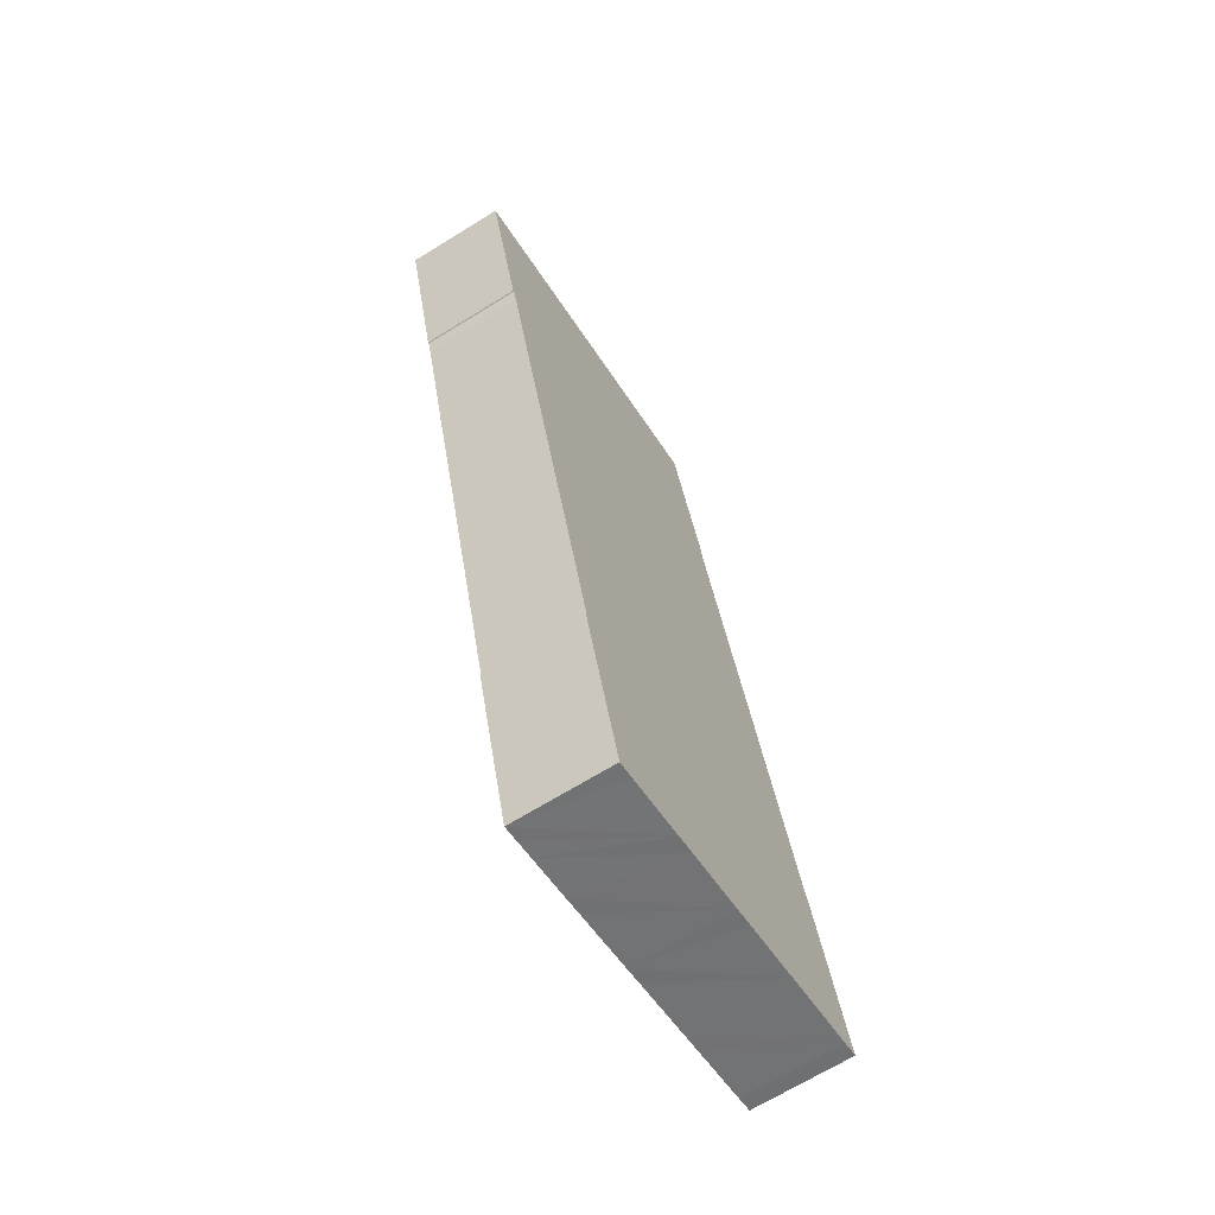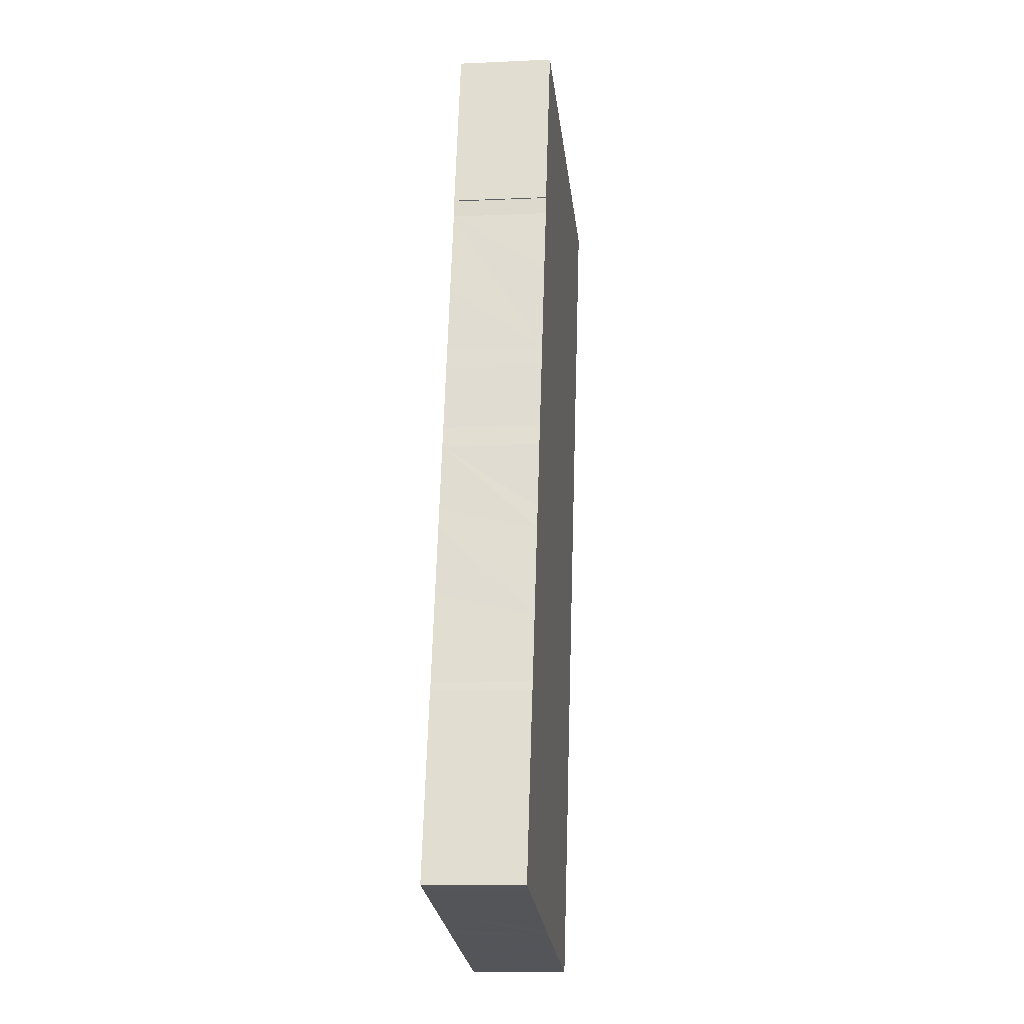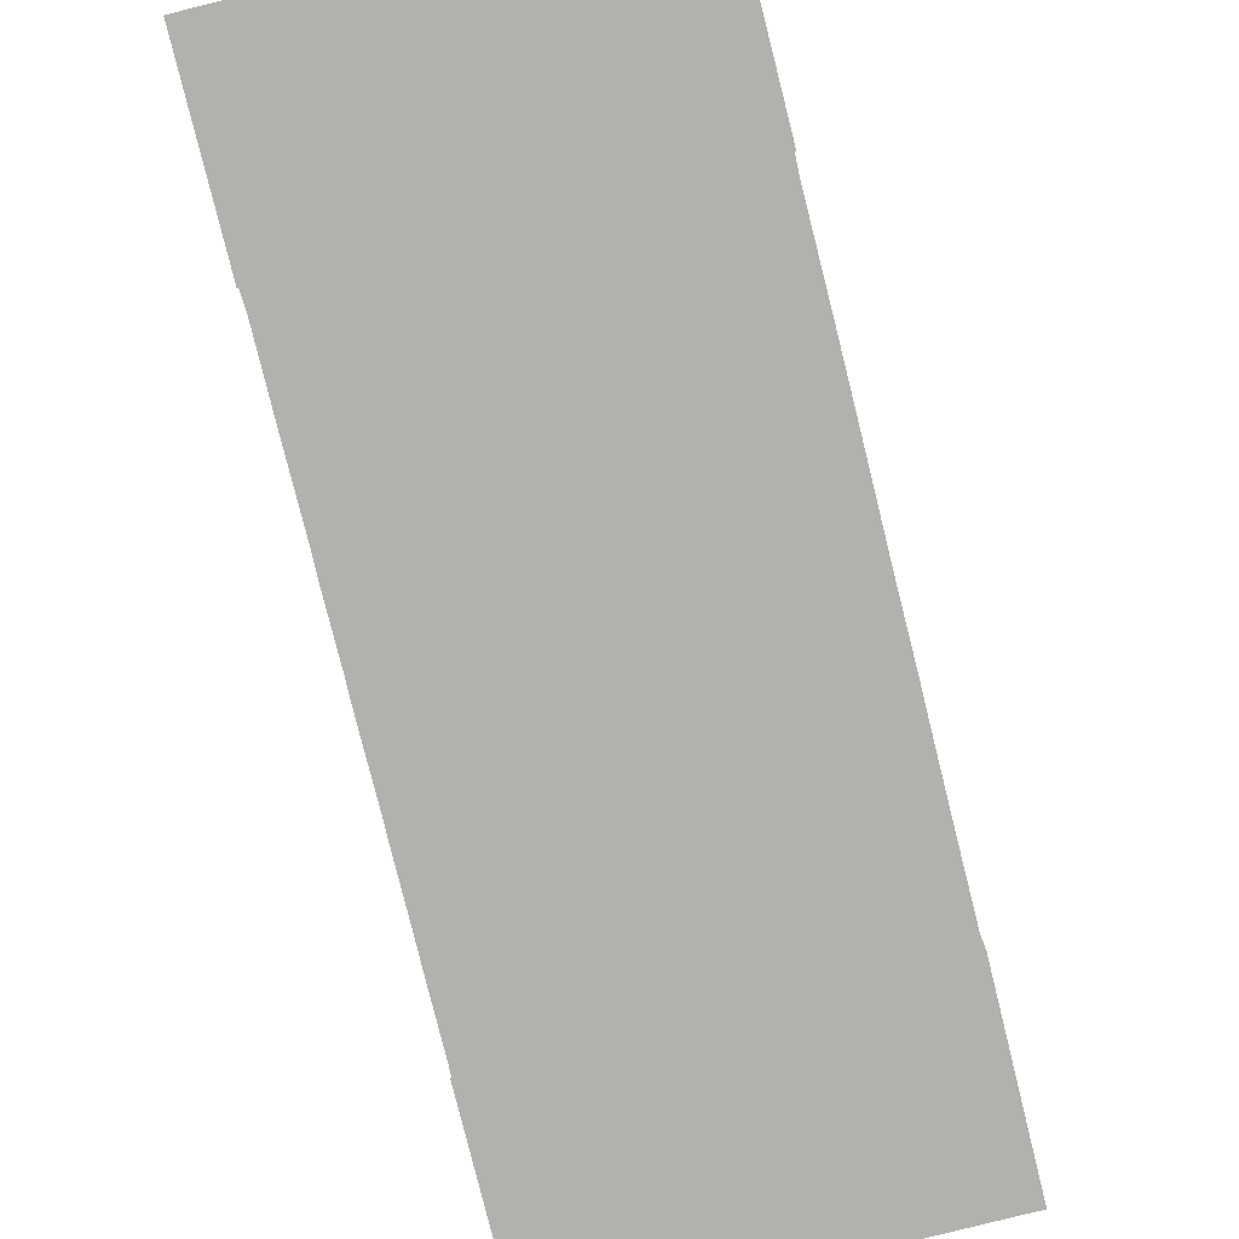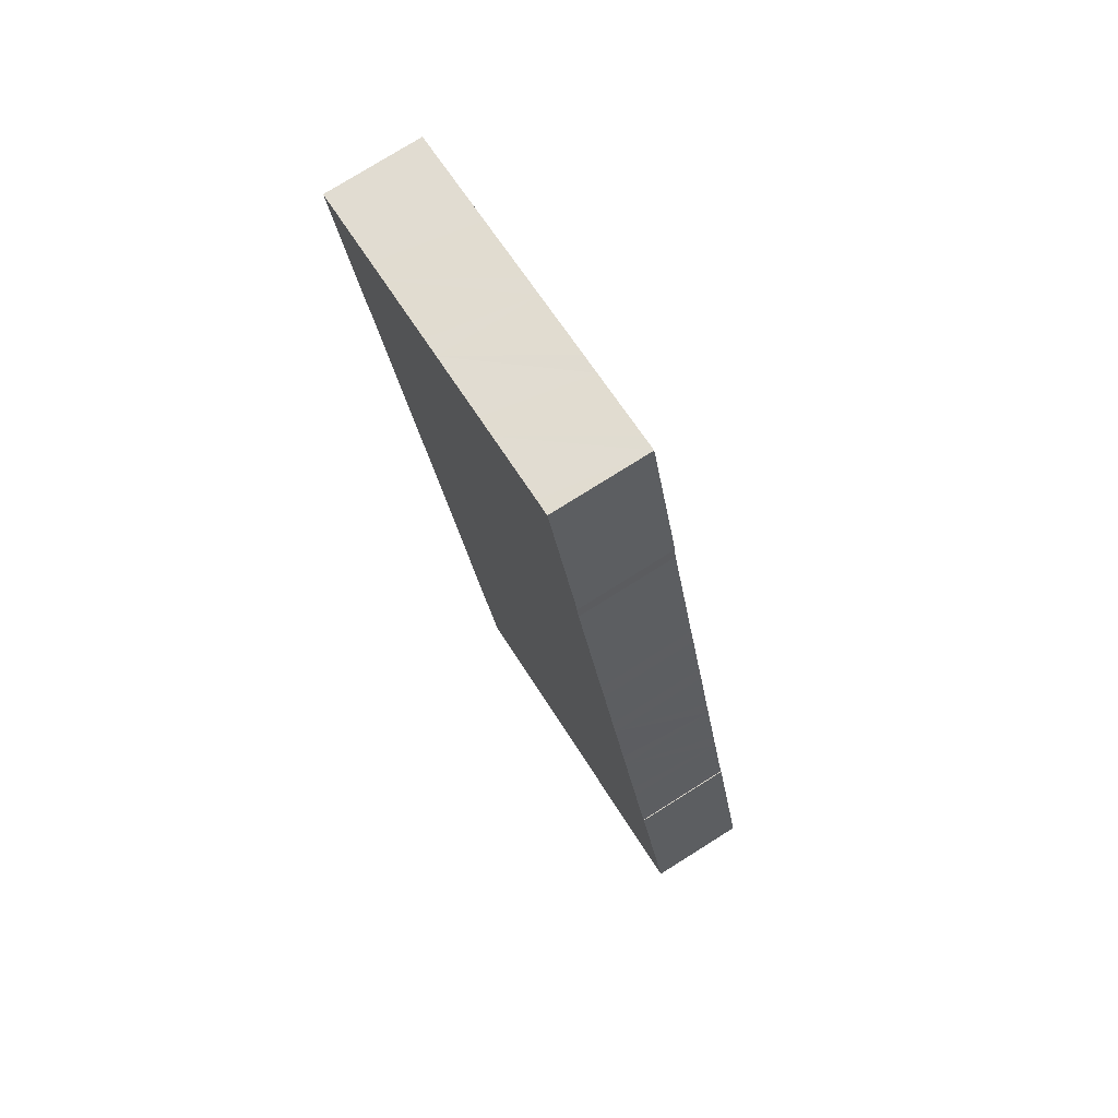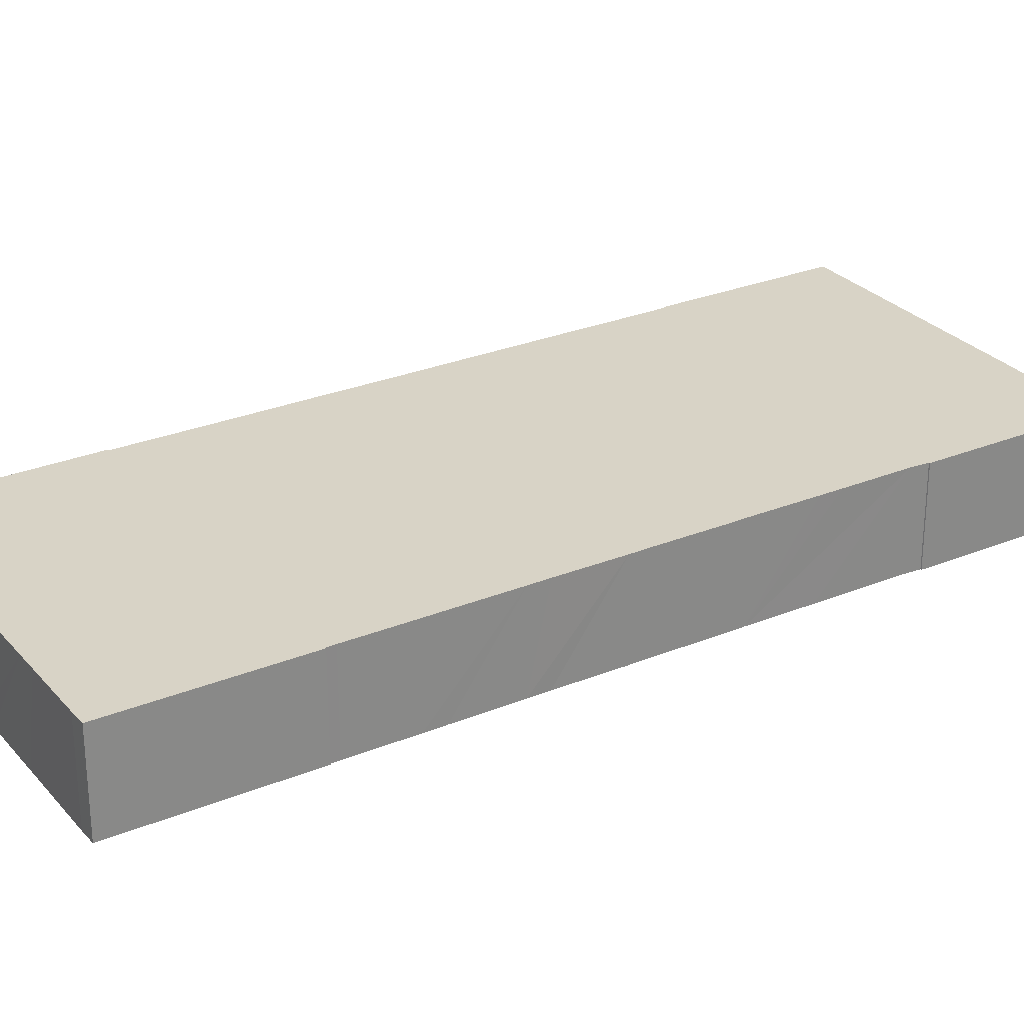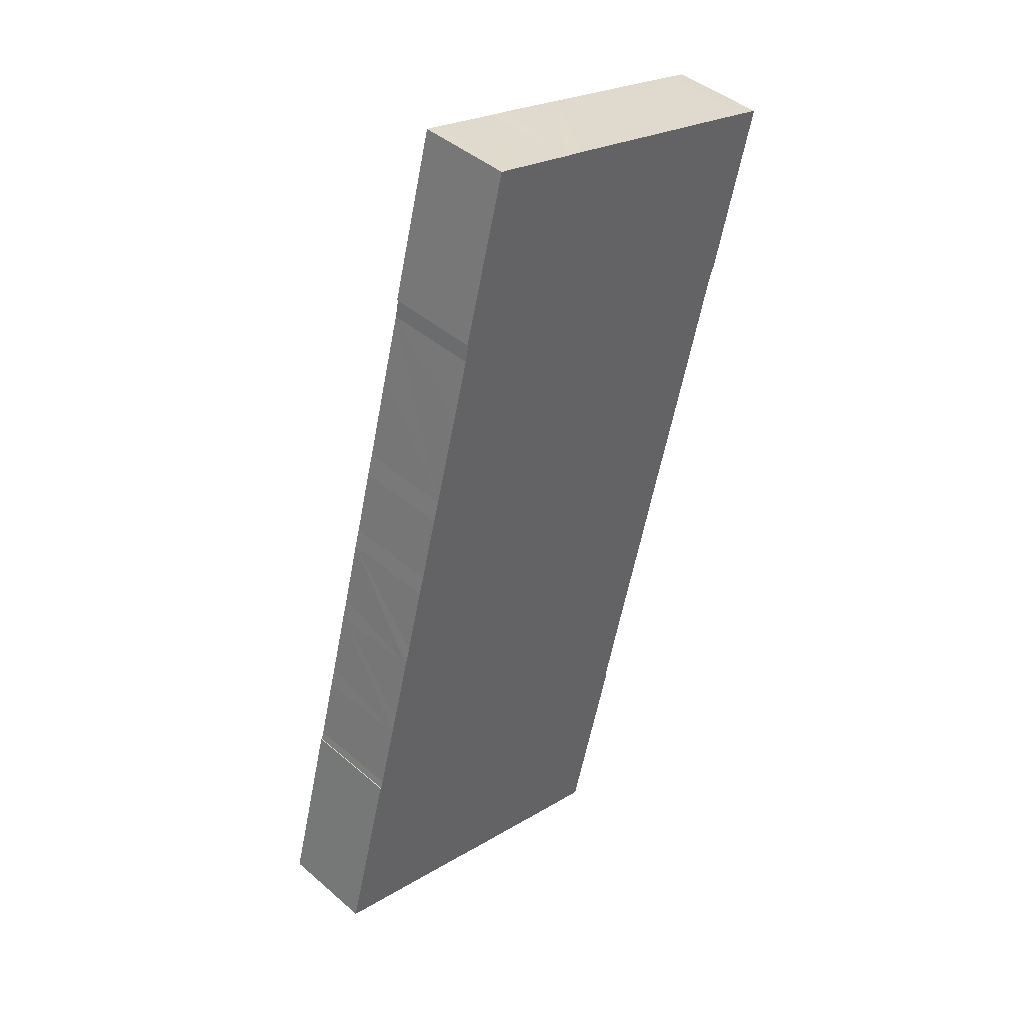
<metadata>
{"format":"obj","ext":"obj","renderer":"f3d","projection":"perspective","resolution":1024,"background":"white","views":[{"elev":-68.0,"azim":121.8,"up":"+Z"},{"elev":-9.8,"azim":-83.2,"up":"+Z"},{"elev":-79.2,"azim":28.8,"up":"+Y"},{"elev":77.1,"azim":-122.1,"up":"+Z"},{"elev":27.8,"azim":-107.1,"up":"+Y"},{"elev":43.3,"azim":-44.6,"up":"+Z"}]}
</metadata>
<code>
v  8.059 3.147 28.3
v  6.076 3.147 22.91
v  7.549 3.147 28.43
v  10.19 3.147 27.74
v  10.85 3.147 27.58
v  6.106 3.147 22.89
v  5.993 3.147 22.32
v  12.98 3.147 27.01
v  5.422 3.147 20.19
v  5.238 3.147 19.5
v  4.679 3.147 17.36
v  13.61 3.147 26.84
v  15.75 3.147 26.27
v  4.478 3.147 16.66
v  3.918 3.147 14.53
v  3.735 3.147 13.88
v  3.176 3.147 11.73
v  16.4 3.147 26.1
v  18.52 3.147 25.53
v  2.987 3.147 11.05
v  2.419 3.147 8.913
v  2.228 3.147 8.221
v  19.03 3.147 25.38
v  1.664 3.147 6.09
v  17.53 3.147 19.8
v  17.58 3.147 19.81
v  1.578 3.147 5.811
v  0 3.147 1.927e-16
v  1.549 3.147 5.814
v  17.39 3.147 19.31
v  16.84 3.147 17.19
v  0.55 3.147 -0.156
v  16.66 3.147 16.5
v  2.674 3.147 -0.716
v  16.09 3.147 14.37
v  15.9 3.147 13.63
v  15.33 3.147 11.5
v  3.317 3.147 -0.887
v  5.449 3.147 -1.452
v  15.15 3.147 10.84
v  14.6 3.147 8.71
v  14.41 3.147 8.02
v  6.093 3.147 -1.632
v  13.85 3.147 5.886
v  8.219 3.147 -2.189
v  13.67 3.147 5.204
v  13.11 3.147 3.054
v  13.04 3.147 2.804
v  8.859 3.147 -2.363
v  13.08 3.147 2.77
v  10.99 3.147 -2.914
v  11.52 3.147 -3.059
v  10.36 3.147 -2.753
v  19.03 -1.554e-15 25.38
v  17.58 -1.213e-15 19.81
v  17.53 -1.212e-15 19.8
v  17.39 -1.182e-15 19.31
v  16.84 -1.053e-15 17.19
v  16.66 -1.011e-15 16.5
v  16.09 -8.799e-16 14.37
v  15.9 -8.349e-16 13.63
v  15.33 -7.039e-16 11.5
v  15.15 -6.638e-16 10.84
v  14.6 -5.333e-16 8.71
v  14.41 -4.911e-16 8.02
v  13.85 -3.604e-16 5.886
v  13.67 -3.187e-16 5.204
v  13.11 -1.87e-16 3.054
v  13.04 -1.717e-16 2.804
v  13.08 -1.696e-16 2.77
v  11.52 1.873e-16 -3.059
v  10.99 1.784e-16 -2.914
v  10.36 1.686e-16 -2.753
v  8.859 1.447e-16 -2.363
v  8.219 1.34e-16 -2.189
v  6.093 9.993e-17 -1.632
v  5.449 8.891e-17 -1.452
v  3.317 5.431e-17 -0.887
v  2.674 4.384e-17 -0.716
v  0.55 9.552e-18 -0.156
v  0 0 0
v  1.549 -3.56e-16 5.814
v  1.578 -3.558e-16 5.811
v  1.664 -3.729e-16 6.09
v  2.228 -5.034e-16 8.221
v  2.419 -5.458e-16 8.913
v  2.987 -6.767e-16 11.05
v  3.176 -7.183e-16 11.73
v  3.735 -8.5e-16 13.88
v  3.918 -8.894e-16 14.53
v  4.478 -1.02e-15 16.66
v  4.679 -1.063e-15 17.36
v  5.238 -1.194e-15 19.5
v  5.422 -1.236e-15 20.19
v  5.993 -1.366e-15 22.32
v  6.106 -1.402e-15 22.89
v  6.076 -1.403e-15 22.91
v  7.549 -1.741e-15 28.43
v  18.52 -1.563e-15 25.53
v  8.059 -1.733e-15 28.3
v  10.19 -1.699e-15 27.74
v  10.85 -1.689e-15 27.58
v  12.98 -1.654e-15 27.01
v  13.61 -1.643e-15 26.84
v  15.75 -1.608e-15 26.27
v  16.4 -1.598e-15 26.1
g defaultobject
f 1 2 3
f 2 1 4
f 2 4 5
f 2 5 6
f 6 5 7
f 7 5 8
f 7 8 9
f 9 8 10
f 10 8 11
f 11 8 12
f 11 12 13
f 11 13 14
f 14 13 15
f 15 13 16
f 16 13 17
f 17 13 18
f 17 18 19
f 17 19 20
f 20 19 21
f 21 19 22
f 22 19 23
f 22 23 24
f 24 23 25
f 25 23 26
f 24 25 27
f 27 28 29
f 28 27 25
f 28 25 30
f 28 30 31
f 28 31 32
f 32 31 33
f 32 33 34
f 34 33 35
f 34 35 36
f 34 36 37
f 34 37 38
f 38 37 39
f 39 37 40
f 39 40 41
f 39 41 42
f 39 42 43
f 43 42 44
f 43 44 45
f 45 44 46
f 45 46 47
f 45 47 48
f 45 48 49
f 49 48 50
f 49 50 51
f 51 50 52
f 49 51 53
f 54 26 23
f 26 54 55
f 56 30 25
f 30 56 57
f 57 31 30
f 31 57 58
f 31 58 33
f 33 58 35
f 35 58 59
f 35 59 60
f 35 60 36
f 36 60 37
f 37 60 61
f 37 61 62
f 37 62 40
f 40 62 41
f 41 62 63
f 41 63 64
f 41 64 42
f 42 64 44
f 44 64 65
f 44 65 66
f 44 66 46
f 46 66 47
f 47 66 67
f 47 67 68
f 47 68 48
f 48 68 69
f 70 52 50
f 52 70 71
f 55 25 26
f 25 55 56
f 71 51 52
f 51 71 53
f 53 71 49
f 49 71 72
f 49 72 73
f 49 73 45
f 45 73 74
f 45 74 43
f 43 74 75
f 43 75 76
f 43 76 39
f 39 76 38
f 38 76 77
f 38 77 78
f 38 78 34
f 34 78 32
f 32 78 79
f 32 79 80
f 32 80 28
f 28 80 81
f 69 50 48
f 50 69 70
f 81 29 28
f 29 81 82
f 83 24 27
f 24 83 84
f 84 22 24
f 22 84 85
f 22 85 21
f 21 85 20
f 20 85 86
f 20 86 87
f 20 87 17
f 17 87 16
f 16 87 88
f 16 88 89
f 89 15 16
f 15 89 90
f 90 14 15
f 14 90 91
f 91 11 14
f 11 91 92
f 92 10 11
f 10 92 9
f 9 92 7
f 7 92 93
f 7 93 94
f 7 94 95
f 95 6 7
f 6 95 96
f 97 3 2
f 3 97 98
f 82 27 29
f 27 82 83
f 99 19 18
f 19 99 23
f 23 99 54
f 98 1 3
f 1 98 4
f 4 98 100
f 4 100 101
f 4 101 5
f 5 101 8
f 8 101 102
f 8 102 103
f 8 103 12
f 12 103 13
f 13 103 104
f 13 104 105
f 13 105 18
f 18 105 99
f 99 105 106
f 96 2 6
f 2 96 97
f 81 83 82
f 83 81 67
f 67 81 68
f 68 81 69
f 69 81 70
f 70 81 72
f 70 72 71
f 72 81 79
f 79 81 80
f 72 79 78
f 72 78 77
f 72 77 75
f 75 77 76
f 72 75 74
f 72 74 73
f 97 100 98
f 100 97 101
f 101 97 102
f 102 97 103
f 103 97 104
f 104 97 105
f 105 97 106
f 106 97 99
f 99 97 54
f 54 97 55
f 55 97 96
f 55 96 95
f 55 95 94
f 55 94 93
f 55 93 56
f 56 93 57
f 57 93 58
f 58 93 92
f 58 92 59
f 59 92 91
f 59 91 60
f 60 91 90
f 60 90 61
f 61 90 89
f 61 89 62
f 62 89 88
f 62 88 63
f 63 88 87
f 63 87 64
f 64 87 86
f 64 86 65
f 65 86 85
f 65 85 66
f 66 85 84
f 66 84 67
f 67 84 83

</code>
